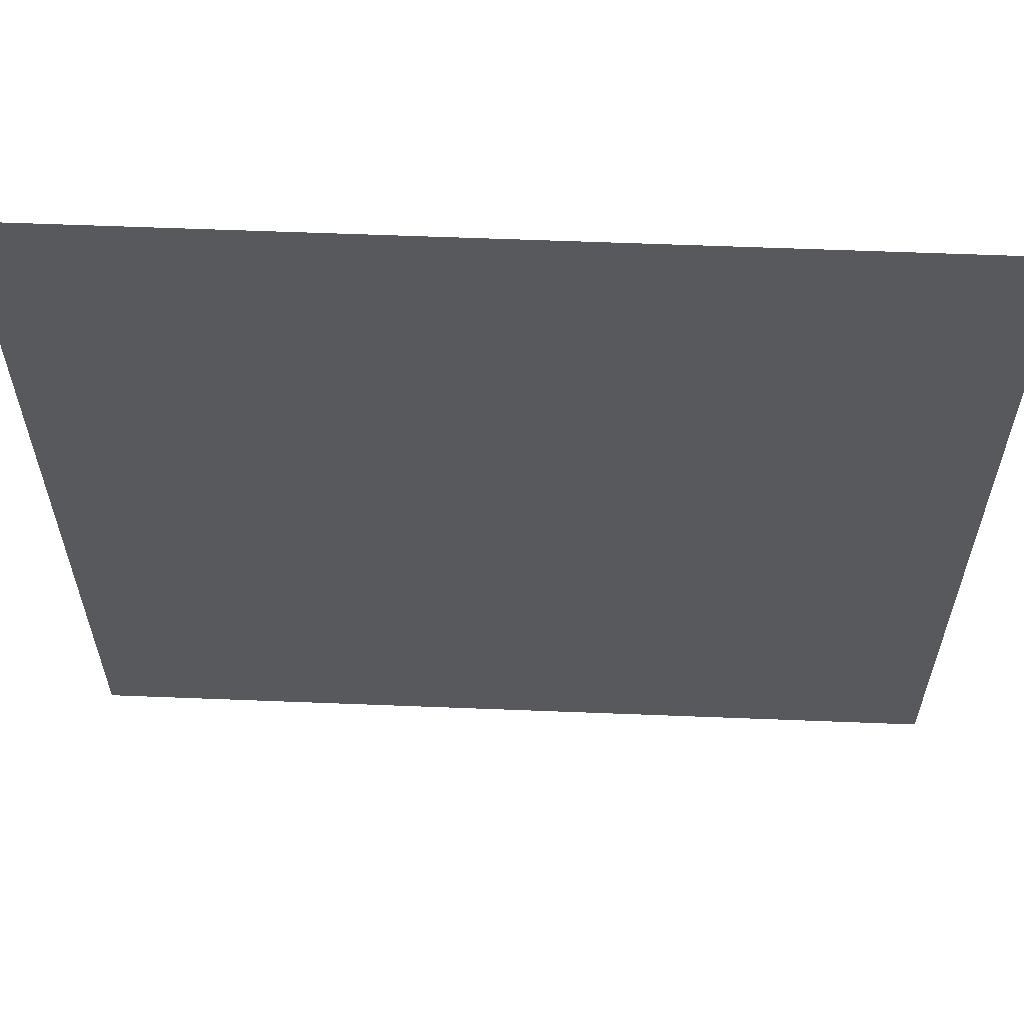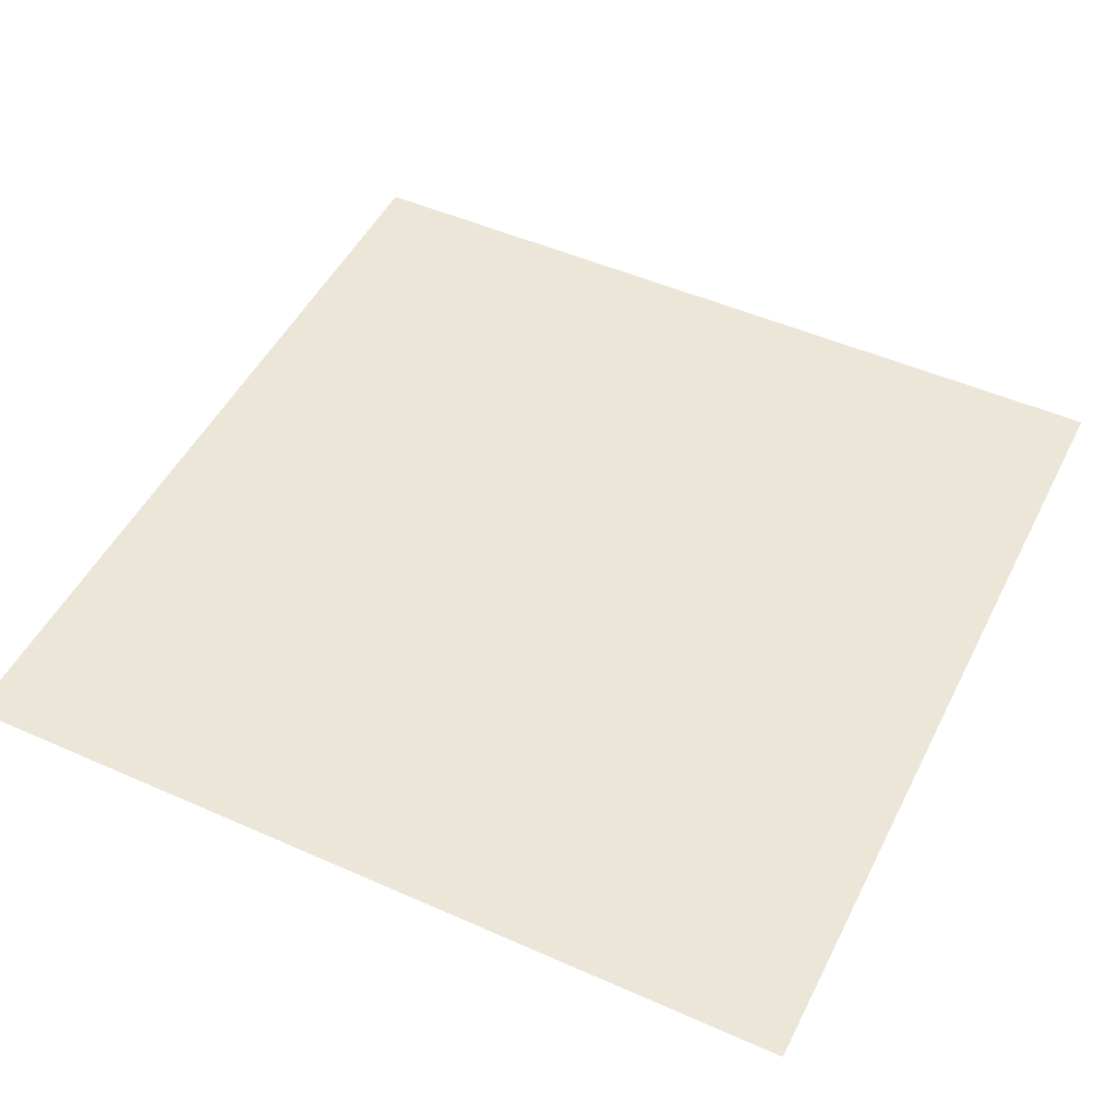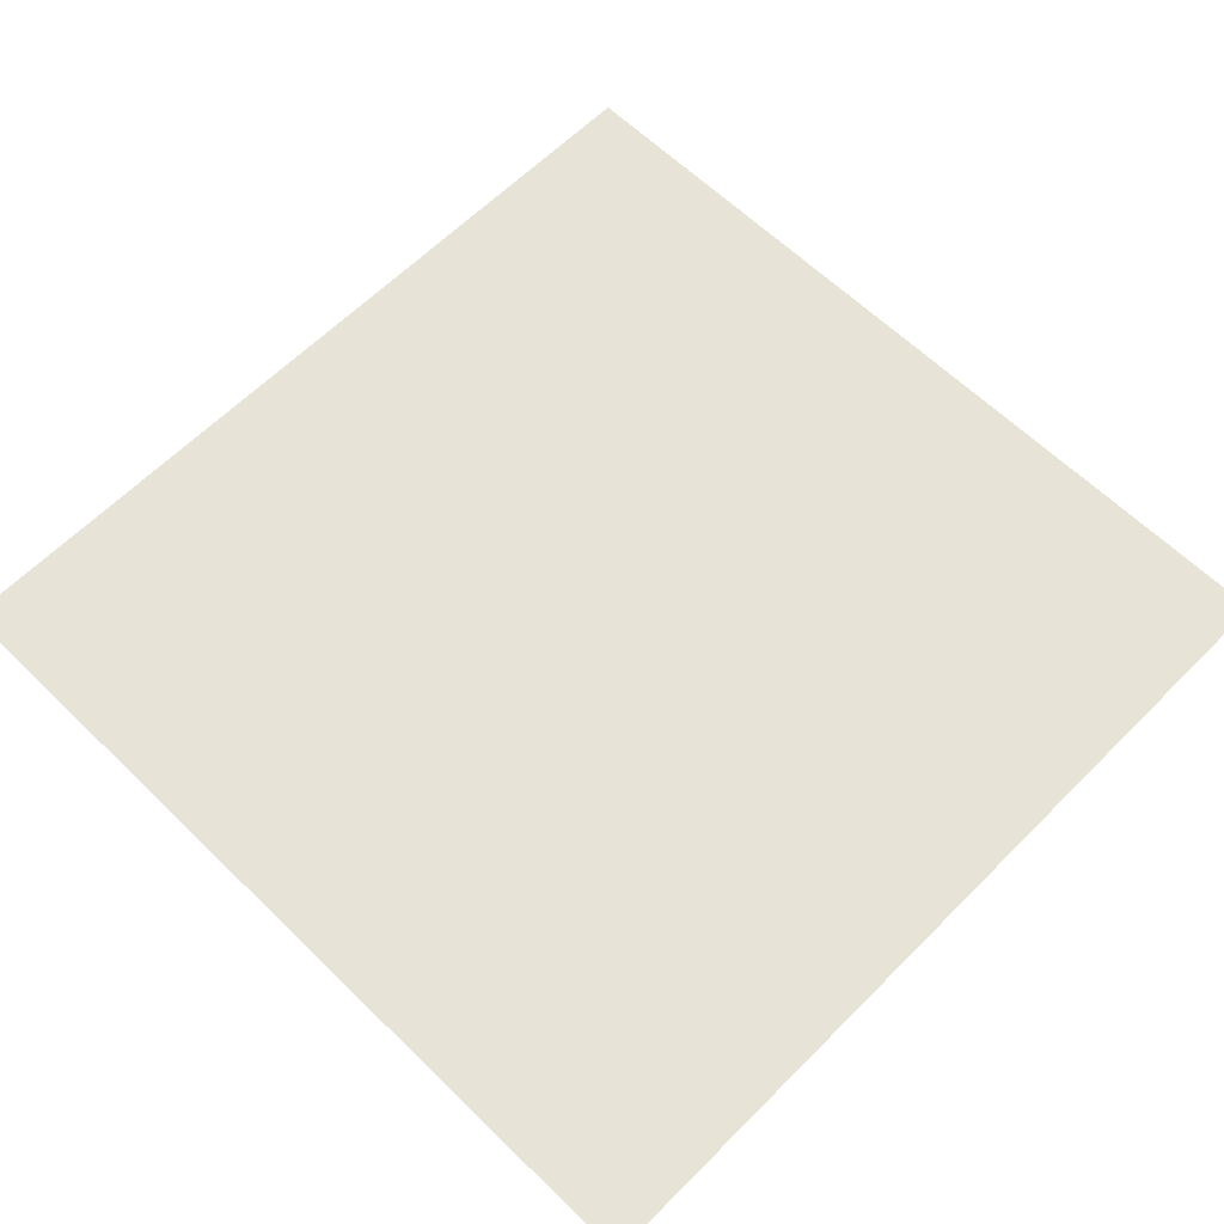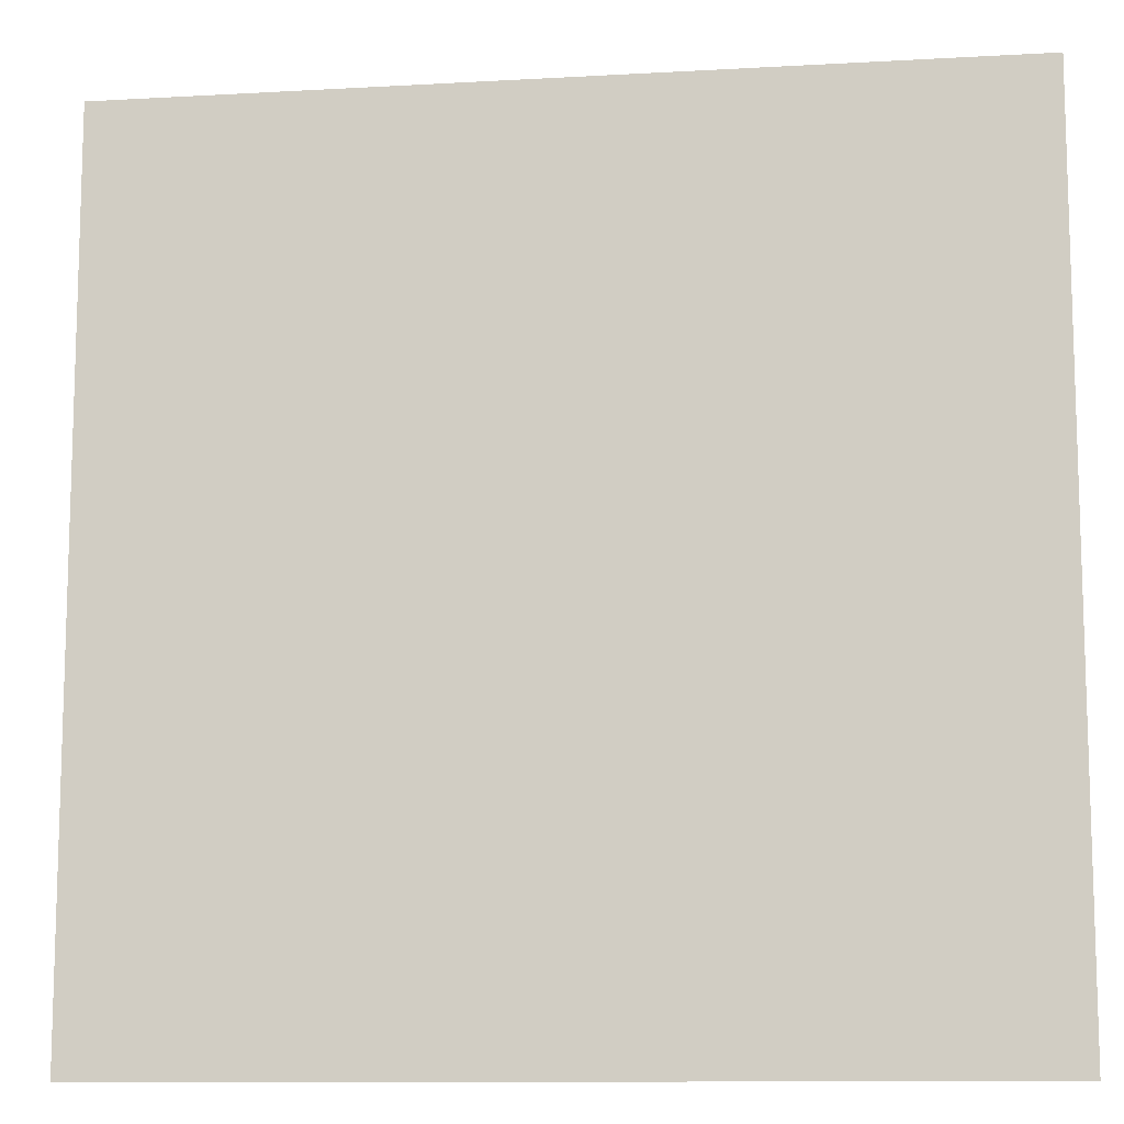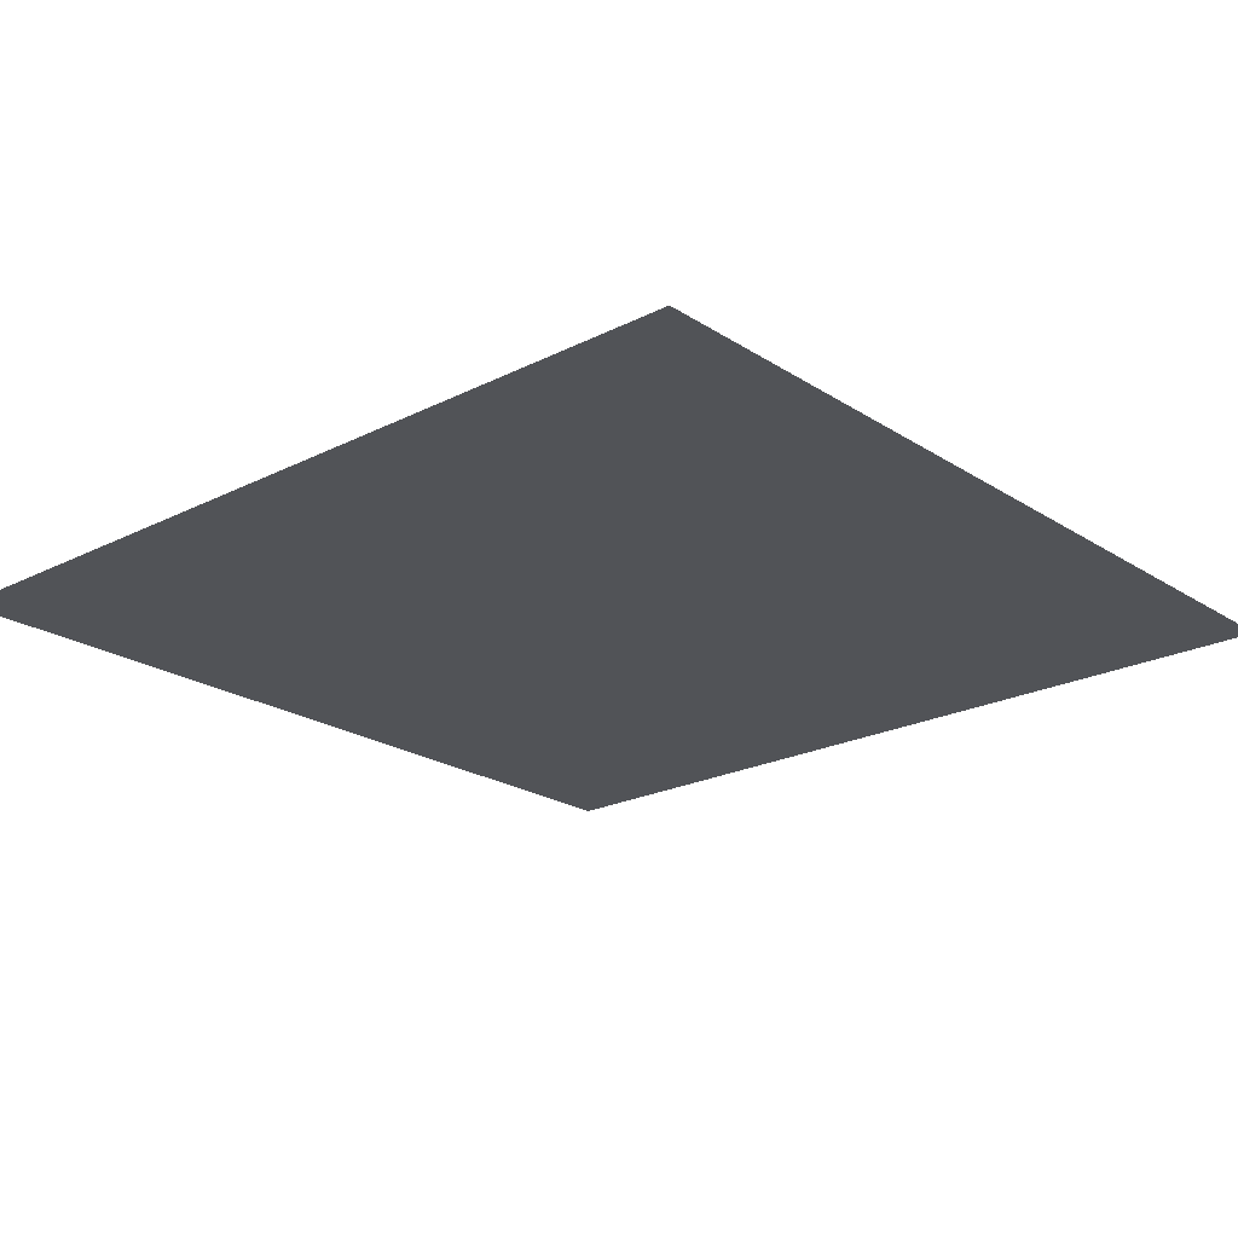
<metadata>
{"format":"obj","ext":"obj","renderer":"f3d","projection":"perspective","resolution":1024,"background":"white","views":[{"elev":60.5,"azim":-177.7,"up":"+Y"},{"elev":49.5,"azim":26.1,"up":"+Z"},{"elev":62.3,"azim":134.6,"up":"+Z"},{"elev":-11.1,"azim":7.9,"up":"+Y"},{"elev":-21.7,"azim":41.6,"up":"+Z"}]}
</metadata>
<code>
v -1434 -1434 0
v -1536 -1434 0
v -1536 -1331 0
v -1434 -1331 0
g Temple_mesh_0621
f 1 2 3 4

</code>
